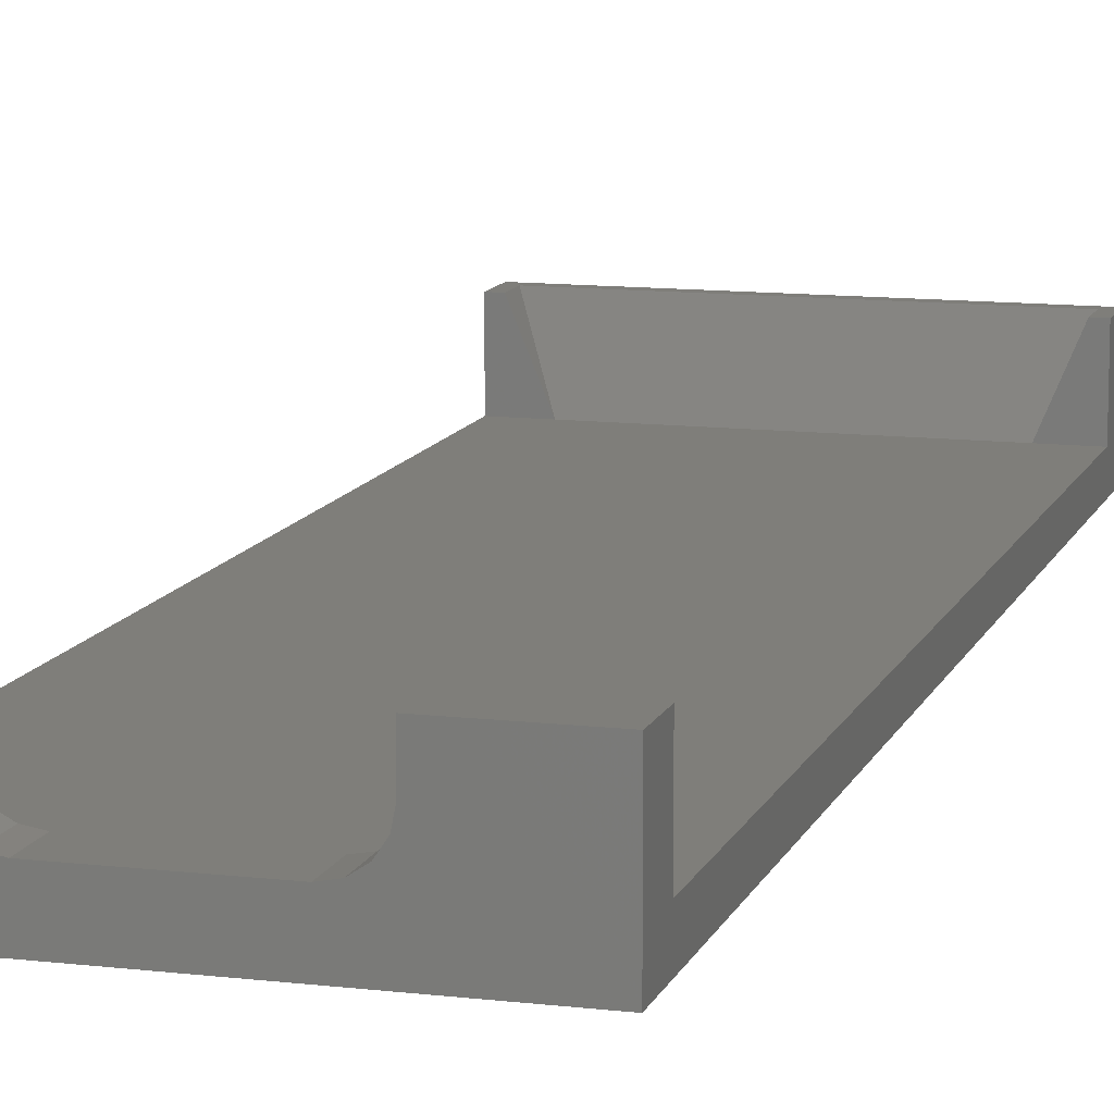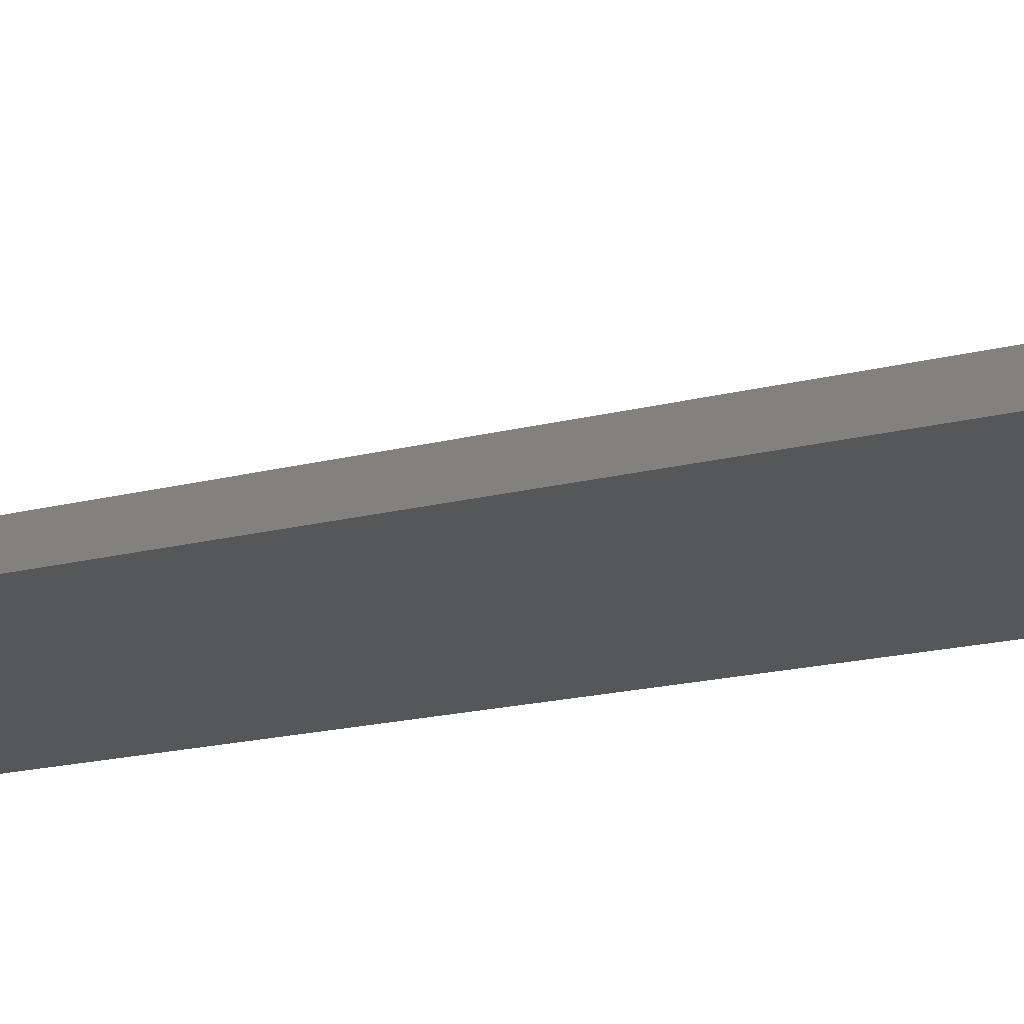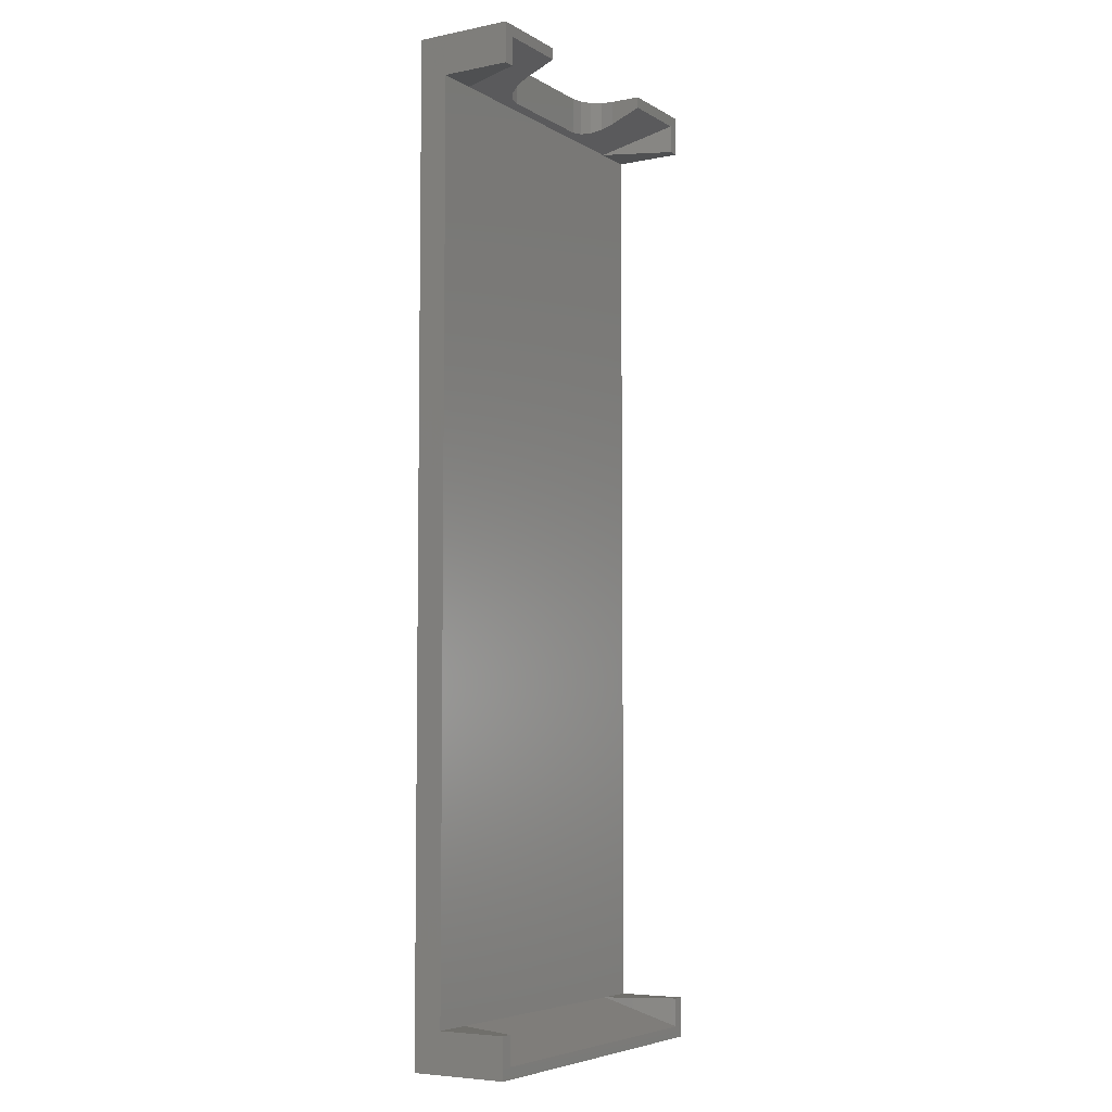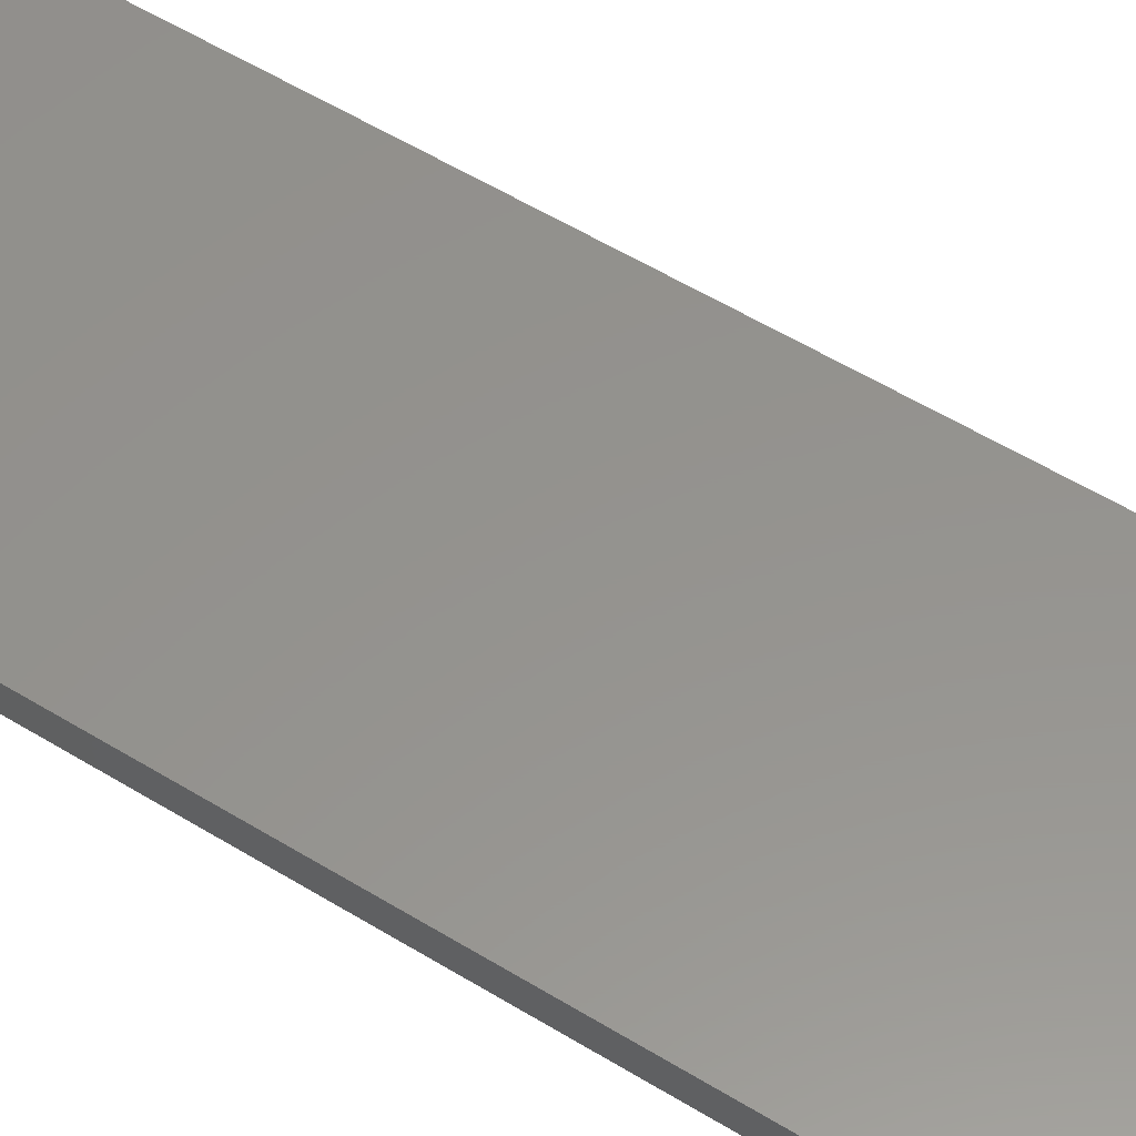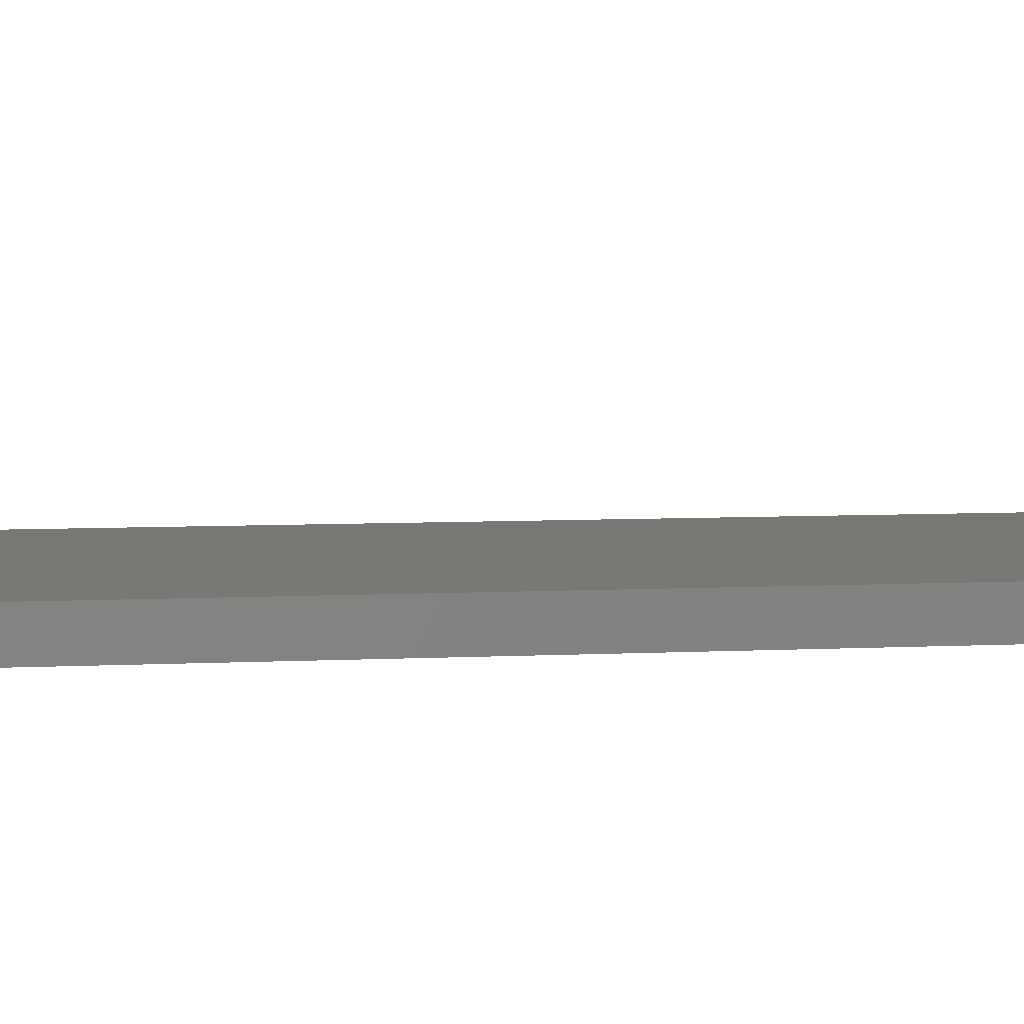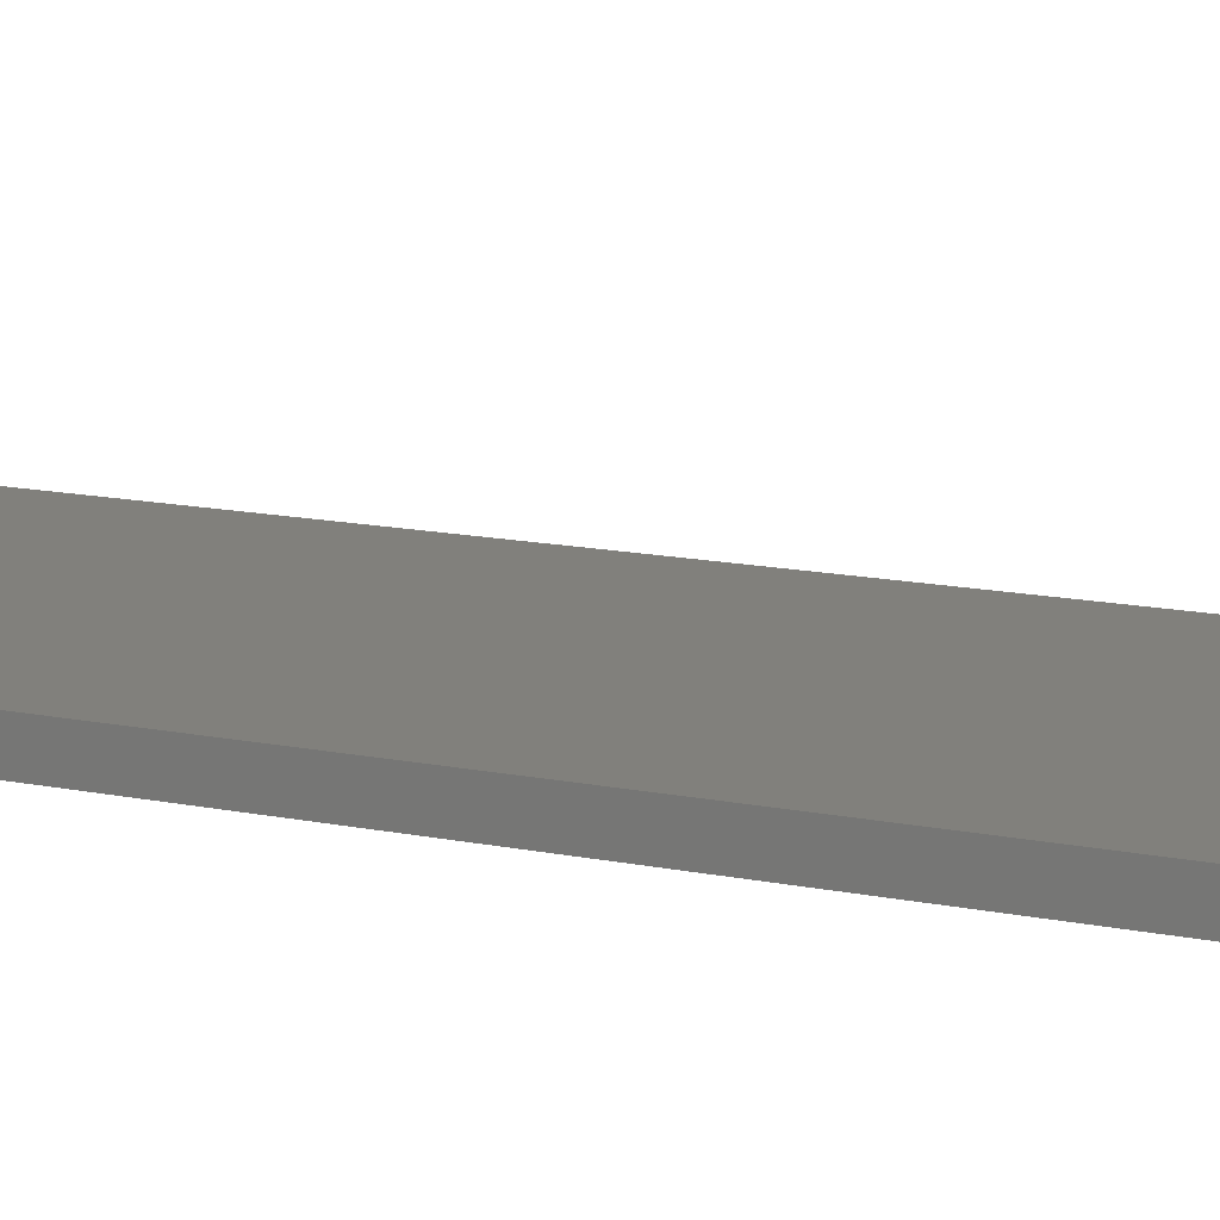
<metadata>
{"format":"stl","ext":"stl","renderer":"f3d","projection":"perspective","resolution":1024,"background":"white","views":[{"elev":11.6,"azim":-163.9,"up":"+Z"},{"elev":-16.3,"azim":119.2,"up":"+Z"},{"elev":-5.7,"azim":-58.7,"up":"+Y"},{"elev":56.5,"azim":122.6,"up":"+Z"},{"elev":5.0,"azim":79.3,"up":"+Z"},{"elev":14.1,"azim":-65.6,"up":"+Z"}]}
</metadata>
<code>
# stl→obj: 54 verts, 104 faces
v -2.9 -11 1.9
v 2.9 -12.93 1.9
v 2.9 -11 1.9
v -2.9 -12.93 1.9
v -3.512 -12.88 2.022
v -3.512 -11 2.022
v -4.378 -12.52 2.888
v -4.031 -11 2.369
v -4.378 -11 2.888
v -4.031 -12.74 2.369
v -4.5 -12.27 3.5
v -4.5 -11 3.5
v 4.031 -11 2.369
v 4.378 -12.52 2.888
v 4.378 -11 2.888
v 4.031 -12.74 2.369
v 4.5 -12.27 3.5
v 4.5 -11 3.5
v 3.512 -11 2.022
v 3.512 -12.88 2.022
v 4.51 -11 3.5
v 4.51 -11.6 5.1
v 4.51 -11 5.1
v 4.51 -12.27 3.5
v -4.5 -11.6 5.1
v -4.5 -11 5.1
v 9 -60.5 5.1
v 9 -62.6 5.1
v 9 -60.5 1.5
v 9 -13.1 1.5
v 9 -11 5.1
v 9 -13.1 5.1
v 9 -11 0
v 9 -62.6 0
v -8.4 -11.6 5.1
v -9 -11 5.1
v -9 -13.1 5.1
v -8.4 -13.1 5.1
v 8.4 -11.6 5.1
v 8.4 -13.1 5.1
v -8.4 -60.5 5.1
v -9 -60.5 5.1
v -8.4 -62 5.1
v 8.4 -62 5.1
v 8.4 -60.5 5.1
v -9 -62.6 5.1
v -9 -62.6 0
v -9 -11 0
v -9 -13.1 1.5
v -9 -60.5 1.5
v 6.9 -13.1 1.5
v 6.9 -60.5 1.5
v -6.9 -13.1 1.5
v -6.9 -60.5 1.5
f 1 2 3
f 2 1 4
f 5 1 6
f 1 5 4
f 7 8 9
f 8 7 10
f 10 6 8
f 6 10 5
f 11 9 12
f 9 11 7
f 13 14 15
f 14 13 16
f 15 17 18
f 17 15 14
f 19 16 13
f 16 19 20
f 3 20 19
f 20 3 2
f 21 22 23
f 22 21 24
f 18 24 21
f 24 18 17
f 25 12 26
f 12 25 11
f 27 28 29
f 30 31 32
f 31 30 33
f 29 33 30
f 29 34 33
f 34 29 28
f 26 35 25
f 36 35 26
f 37 35 36
f 35 37 38
f 31 39 32
f 23 39 31
f 39 23 22
f 32 39 40
f 41 42 43
f 44 27 45
f 27 44 28
f 43 28 44
f 43 46 28
f 46 43 42
f 47 33 34
f 33 47 48
f 48 49 36
f 48 50 49
f 47 50 48
f 46 50 47
f 50 46 42
f 36 49 37
f 31 21 23
f 21 15 18
f 31 15 21
f 33 15 31
f 15 33 13
f 3 33 1
f 19 33 3
f 13 33 19
f 12 36 26
f 9 36 12
f 48 9 8
f 48 8 6
f 9 48 36
f 1 48 6
f 48 1 33
f 47 28 46
f 28 47 34
f 40 39 51
f 44 45 52
f 51 29 30
f 51 52 29
f 53 52 51
f 53 54 52
f 49 54 53
f 54 49 50
f 52 43 44
f 43 52 54
f 35 11 25
f 53 11 35
f 11 53 7
f 7 53 10
f 53 2 4
f 51 2 53
f 5 53 4
f 10 53 5
f 17 14 24
f 24 39 22
f 51 24 14
f 51 14 16
f 51 16 20
f 24 51 39
f 2 51 20
f 53 35 38
f 54 41 43
f 30 40 51
f 40 30 32
f 49 38 37
f 38 49 53
f 29 45 27
f 45 29 52
f 50 41 54
f 41 50 42

</code>
